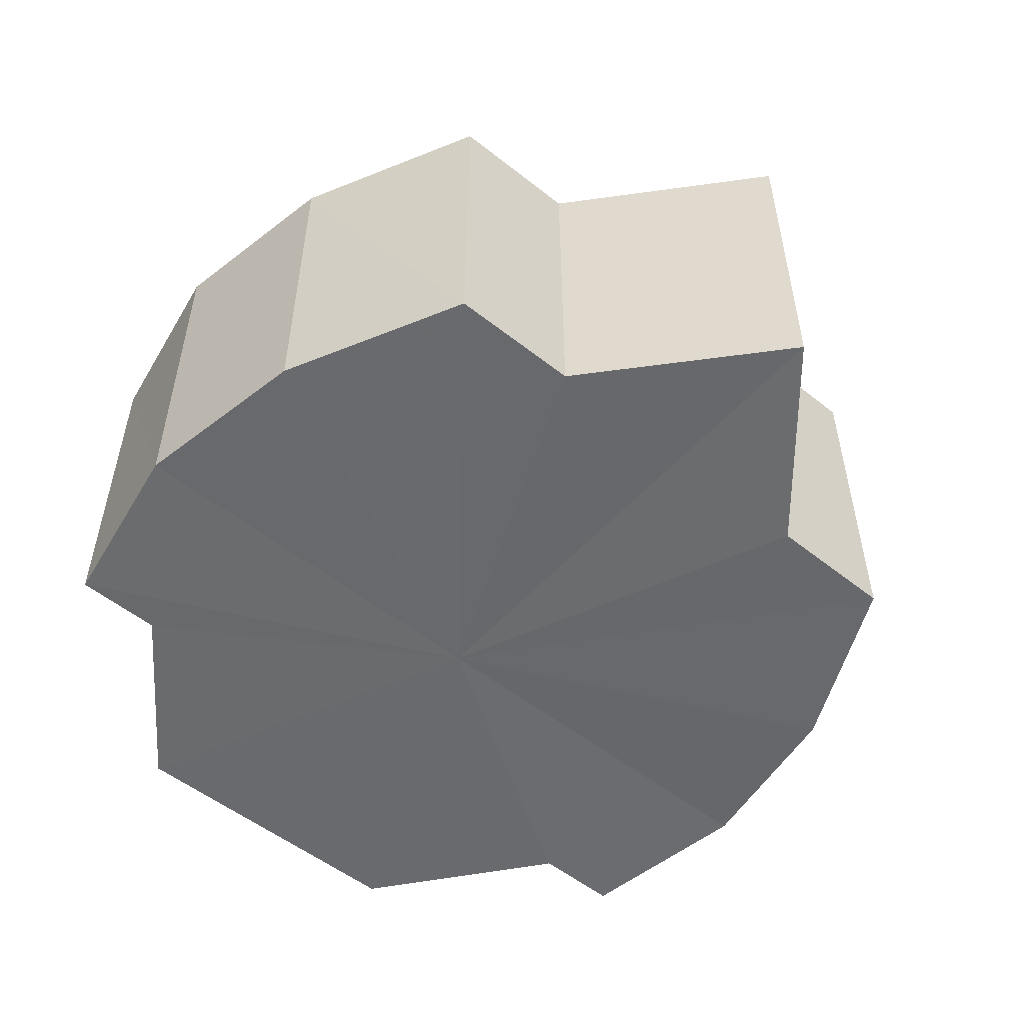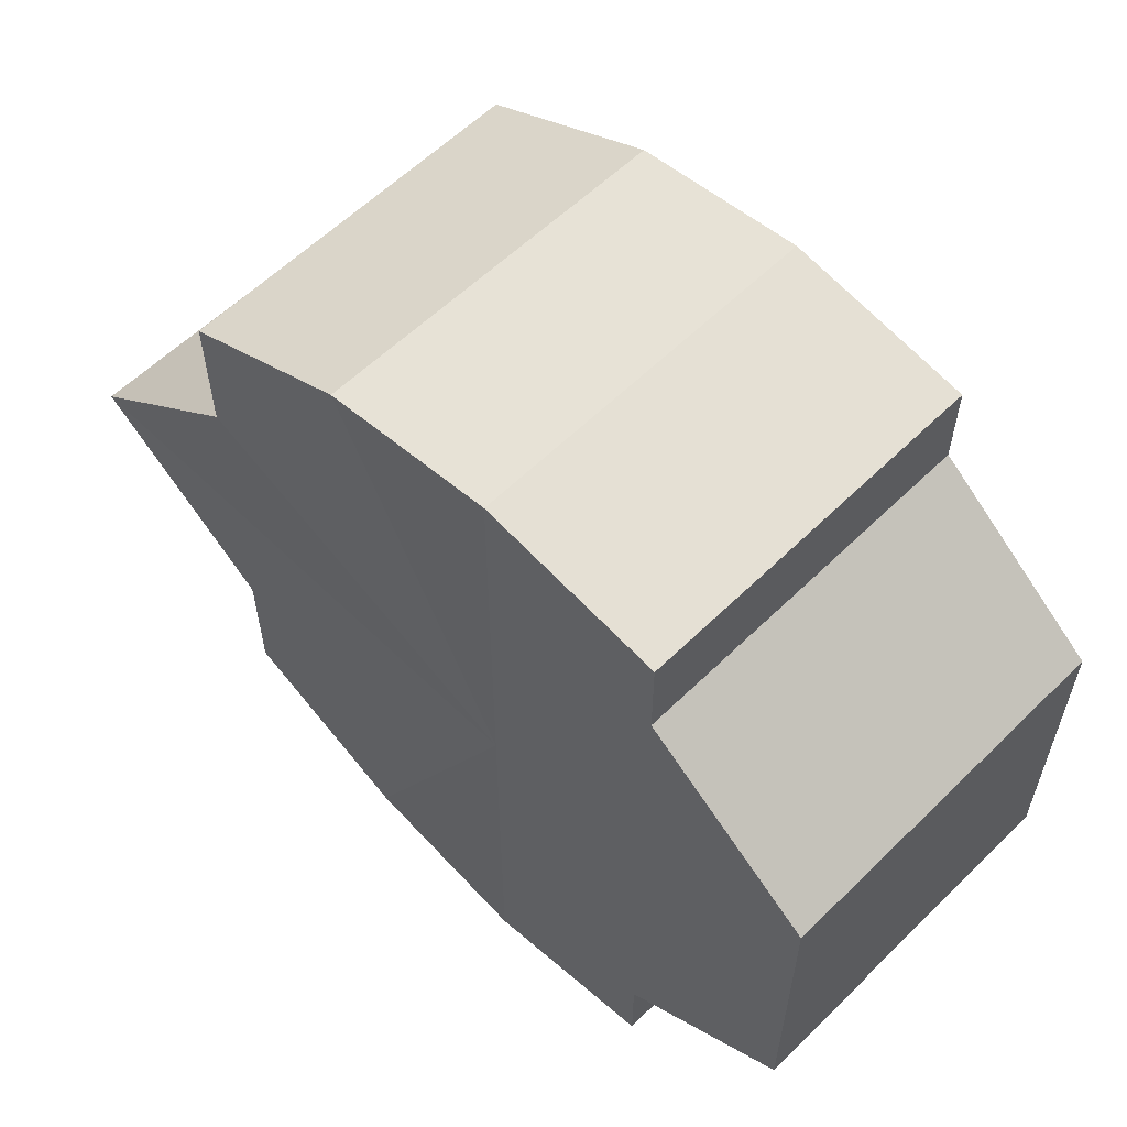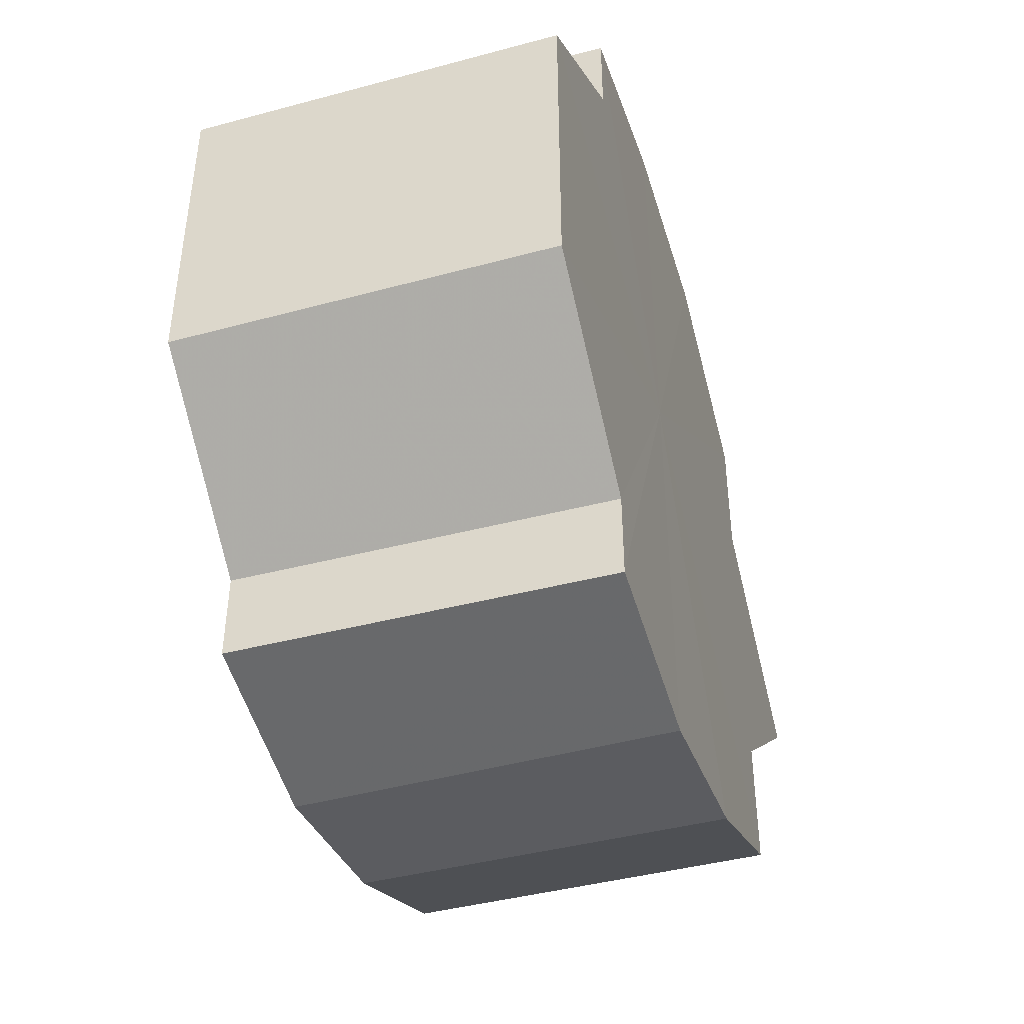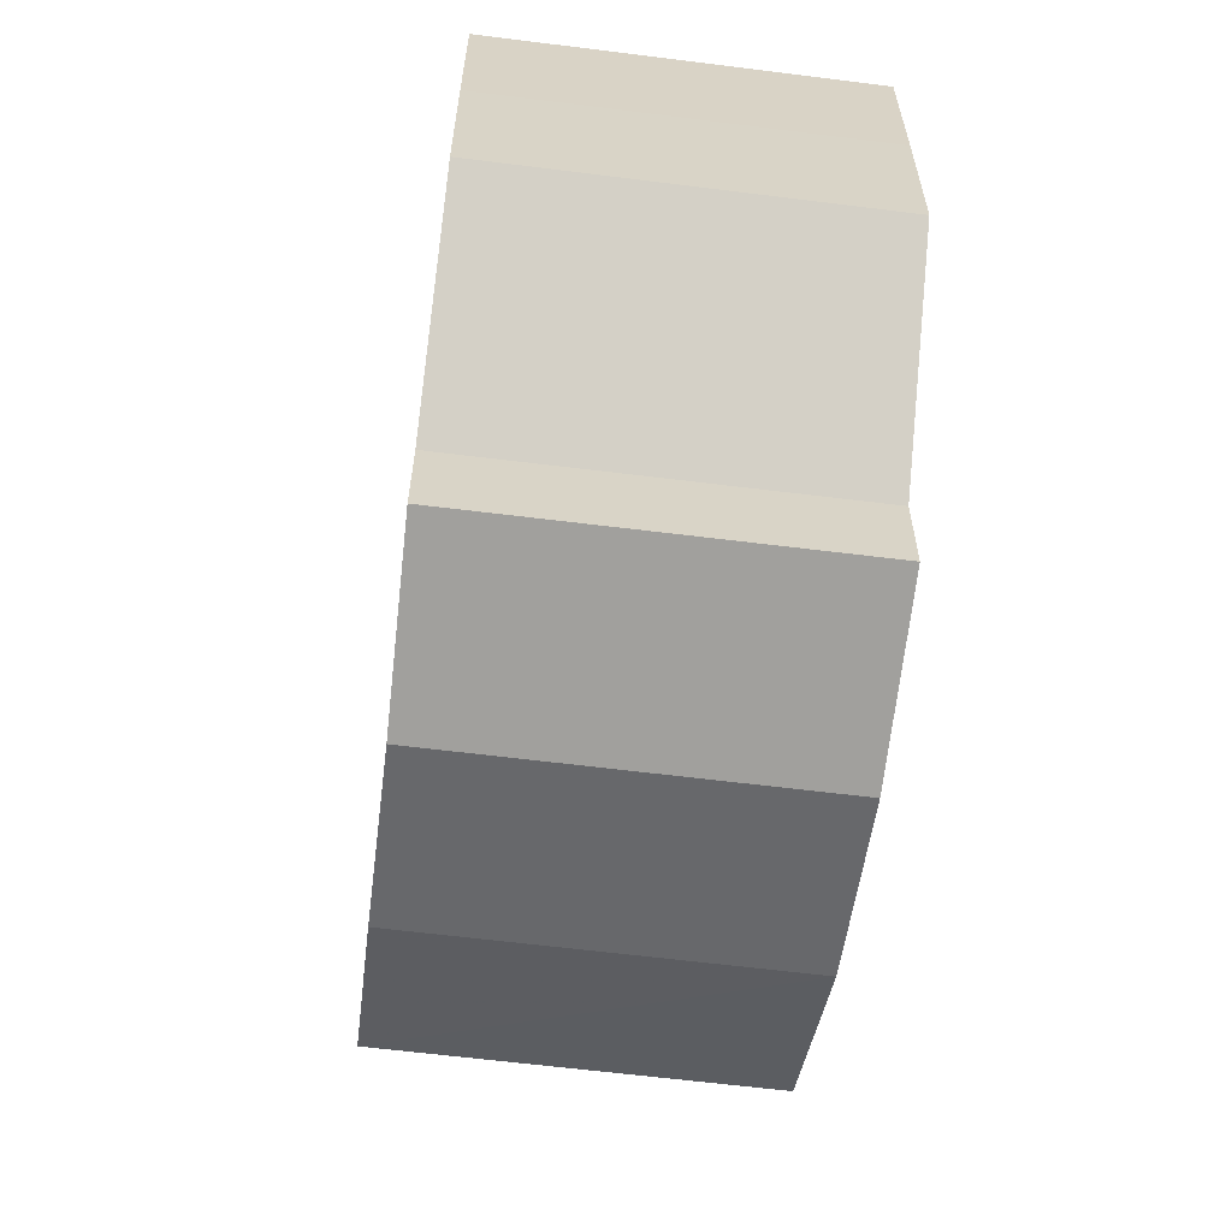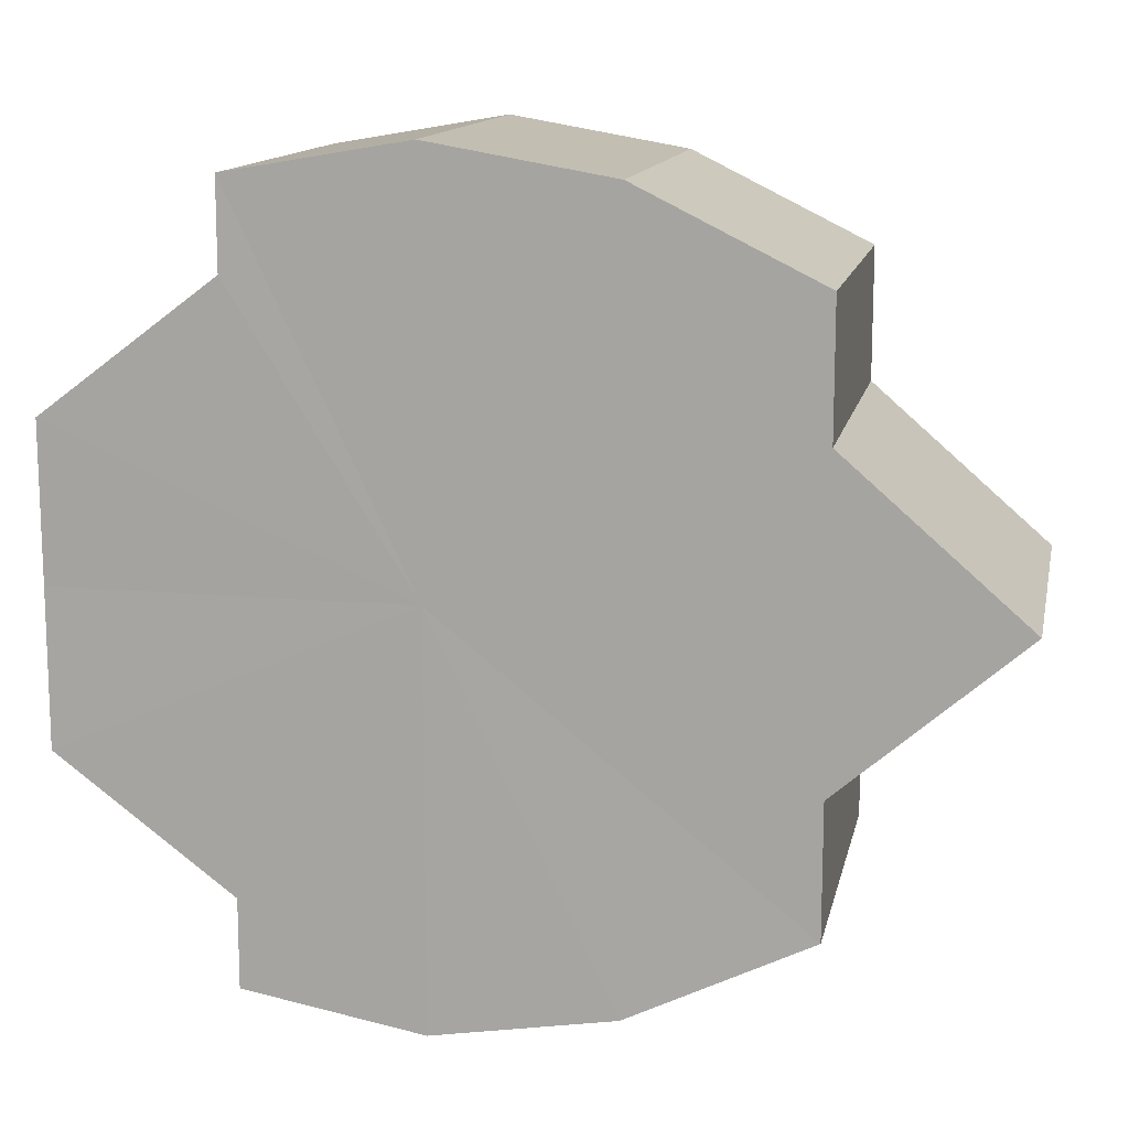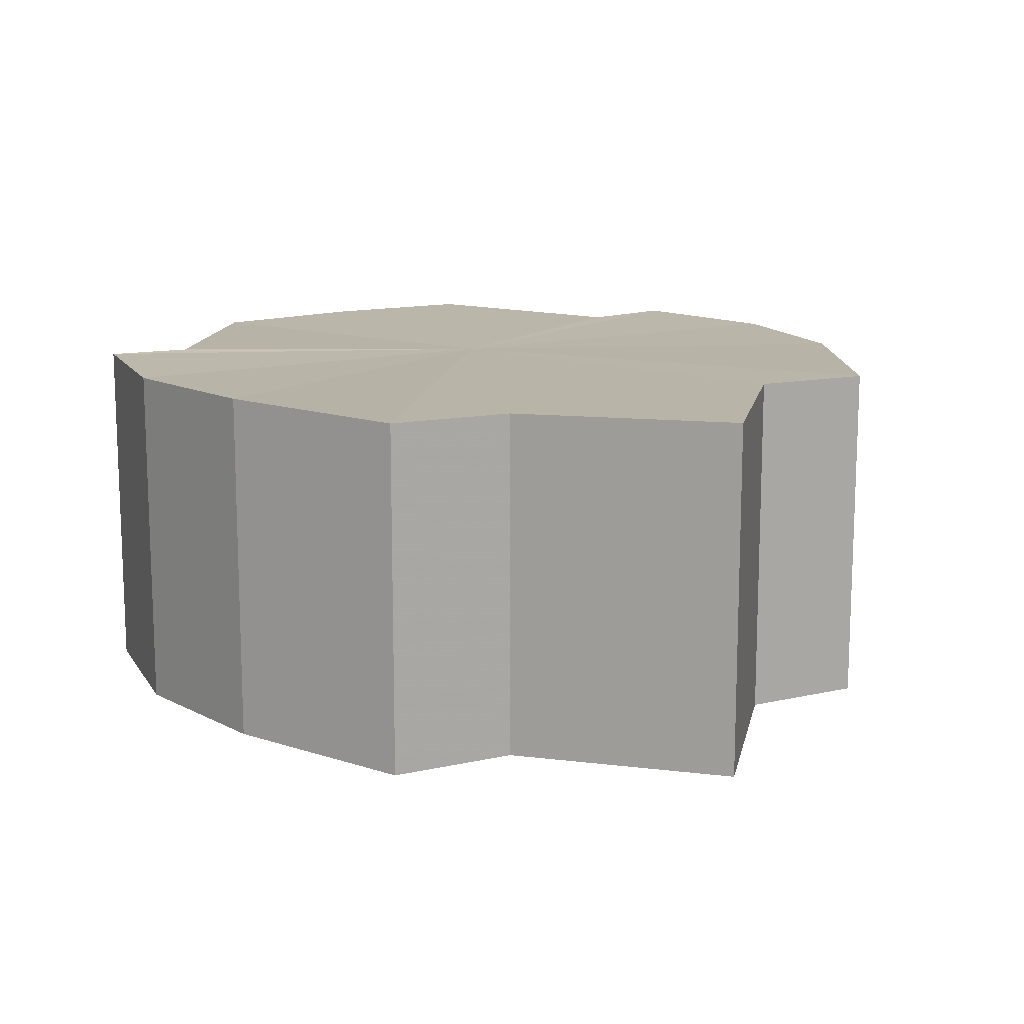
<metadata>
{"format":"obj","ext":"obj","renderer":"f3d","projection":"perspective","resolution":1024,"background":"white","views":[{"elev":-53.0,"azim":-130.4,"up":"+Y"},{"elev":59.4,"azim":45.0,"up":"+Z"},{"elev":-44.3,"azim":107.2,"up":"+Z"},{"elev":-62.0,"azim":82.8,"up":"+Z"},{"elev":13.3,"azim":-168.0,"up":"+Z"},{"elev":13.3,"azim":-119.8,"up":"+Y"}]}
</metadata>
<code>
o 23138
v 2166 1881 9.506
v 2166 1881 9.505
v 2166 1881 9.506
v 2166 1881 9.505
v 2166 1881 9.505
v 2166 1881 9.5
v 2166 1881 9.5
v 2166 1881 9.492
v 2166 1881 9.492
v 2166 1881 9.484
v 2166 1881 9.484
v 2166 1881 9.492
v 2166 1881 9.492
v 2166 1881 9.5
v 2166 1881 9.5
v 2166 1881 9.505
v 2166 1881 9.505
v 2166 1881 9.506
v 2166 1881 9.506
v 2166 1881 9.505
v 2166 1881 9.505
v 2166 1881 9.484
v 2166 1881 9.506
v 2166 1881 9.5
v 2166 1881 9.505
v 2166 1881 9.492
v 2166 1881 9.5
v 2166 1881 9.484
v 2166 1881 9.492
v 2166 1881 9.475
v 2166 1881 9.468
v 2166 1881 9.484
v 2166 1881 9.475
v 2166 1881 9.484
v 2166 1881 9.475
v 2166 1881 9.468
v 2166 1881 9.475
v 2166 1881 9.468
v 2166 1881 9.463
v 2166 1881 9.468
v 2166 1881 9.463
v 2166 1881 9.461
v 2166 1881 9.463
v 2166 1881 9.461
v 2166 1881 9.463
v 2166 1881 9.468
v 2166 1881 9.463
v 2166 1881 9.463
v 2166 1881 9.461
v 2166 1881 9.475
v 2166 1881 9.468
v 2166 1881 9.463
v 2166 1881 9.461
v 2166 1881 9.484
v 2166 1881 9.475
v 2166 1881 9.463
v 2166 1881 9.461
v 2166 1881 9.492
v 2166 1881 9.484
v 2166 1881 9.468
v 2166 1881 9.463
v 2166 1881 9.5
v 2166 1881 9.492
v 2166 1881 9.475
v 2166 1881 9.468
v 2166 1881 9.484
v 2166 1881 9.475
v 2166 1881 9.505
v 2166 1881 9.5
v 2166 1881 9.505
v 2166 1881 9.5
v 2166 1881 9.492
v 2166 1881 9.5
v 2166 1881 9.484
v 2166 1881 9.492
v 2166 1881 9.475
v 2166 1881 9.484
v 2166 1881 9.468
v 2166 1881 9.475
v 2166 1881 9.463
v 2166 1881 9.468
v 2166 1881 9.484
v 2166 1881 9.506
v 2166 1881 9.505
v 2166 1881 9.505
v 2166 1881 9.5
v 2166 1881 9.5
v 2166 1881 9.492
v 2166 1881 9.492
v 2166 1881 9.484
v 2166 1881 9.484
v 2166 1881 9.475
v 2166 1881 9.475
v 2166 1881 9.468
v 2166 1881 9.468
v 2166 1881 9.463
v 2166 1881 9.463
v 2166 1881 9.461
f 1 2 3
f 4 1 5
f 6 4 7
f 8 6 9
f 10 8 11
f 11 12 13
f 13 14 15
f 15 16 17
f 17 18 19
f 19 20 21
f 22 20 23
f 22 24 20
f 22 23 25
f 22 26 24
f 22 25 27
f 22 28 26
f 22 27 29
f 22 30 28
f 22 31 30
f 22 29 32
f 33 32 34
f 22 32 35
f 36 37 33
f 22 35 38
f 39 40 36
f 22 38 41
f 22 41 42
f 22 42 43
f 22 43 31
f 44 45 39
f 46 43 47
f 48 49 44
f 50 51 46
f 52 53 48
f 54 55 50
f 53 56 57
f 58 59 54
f 56 60 61
f 62 63 58
f 60 64 65
f 64 66 67
f 68 69 62
f 70 71 68
f 71 72 73
f 72 74 75
f 74 76 77
f 76 78 79
f 78 80 81
f 82 83 84
f 82 85 83
f 82 84 86
f 82 87 85
f 82 86 88
f 82 89 87
f 82 88 90
f 82 91 89
f 82 90 92
f 82 93 91
f 82 92 94
f 82 95 93
f 82 94 96
f 82 97 95
f 82 96 98
f 82 98 97

</code>
